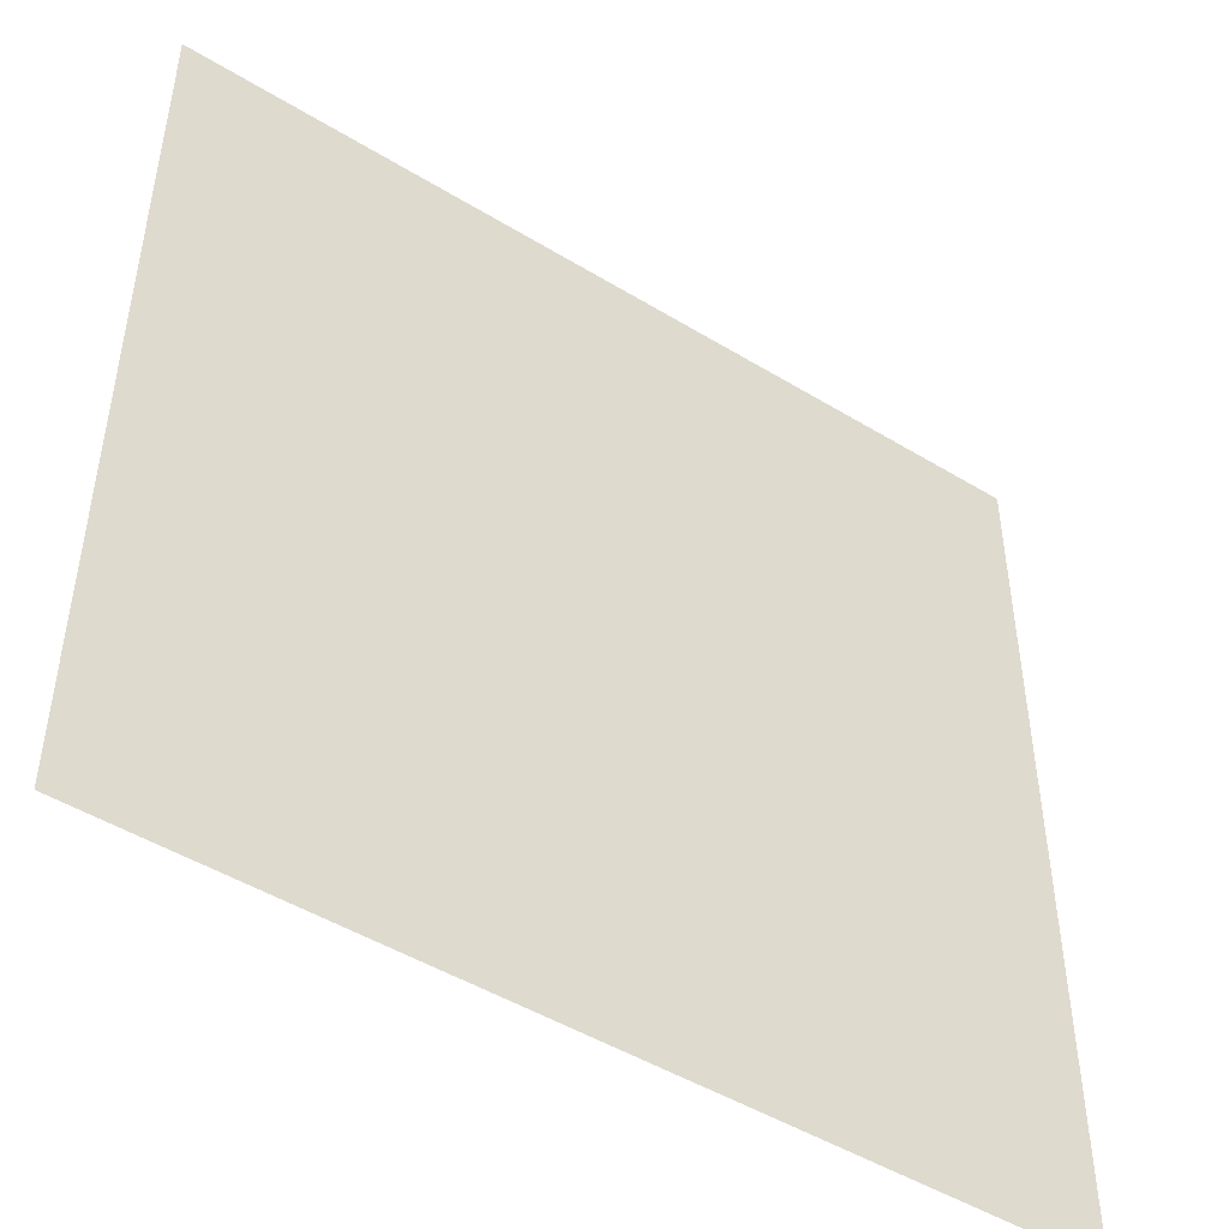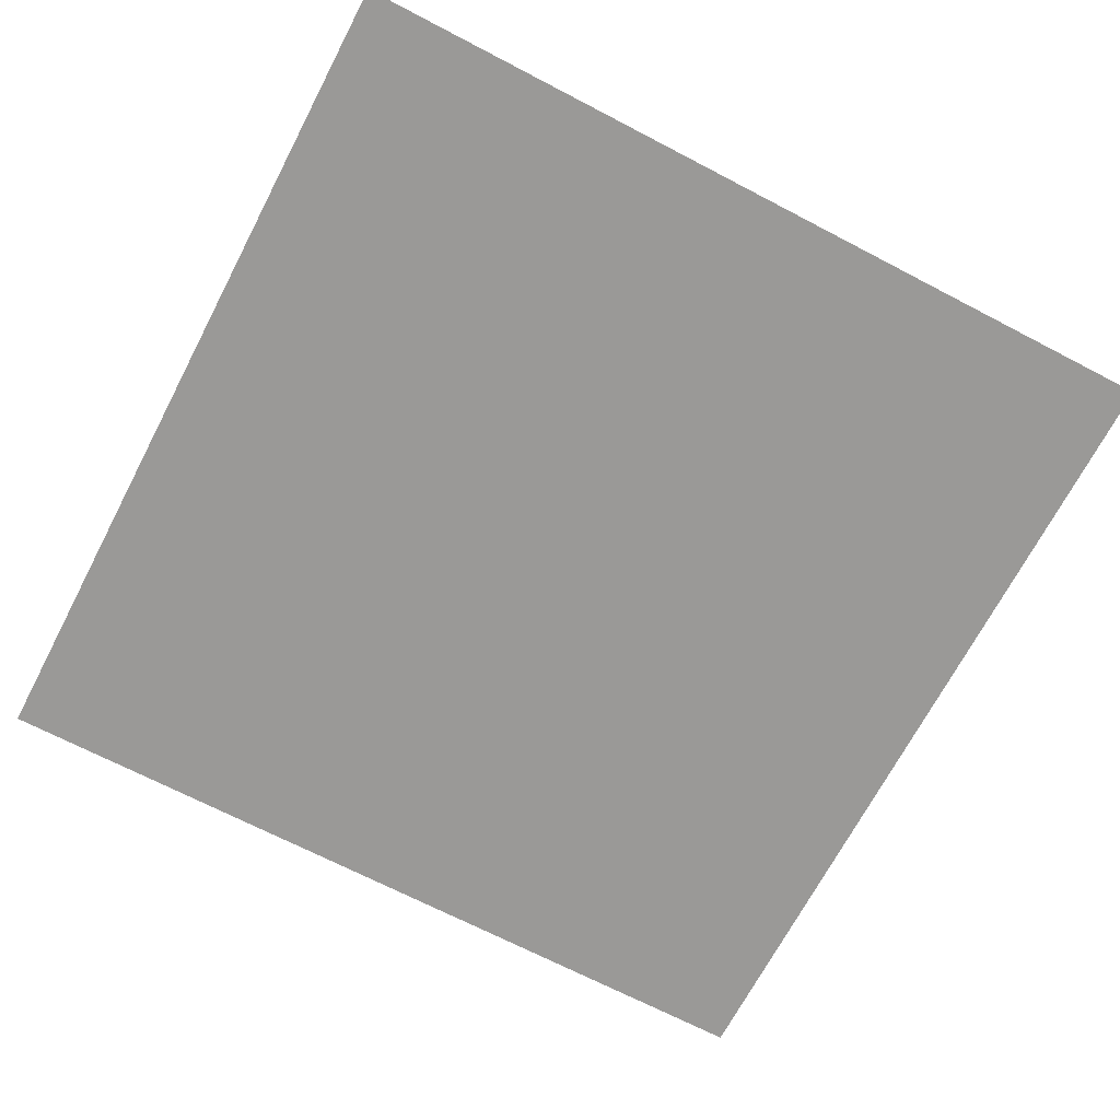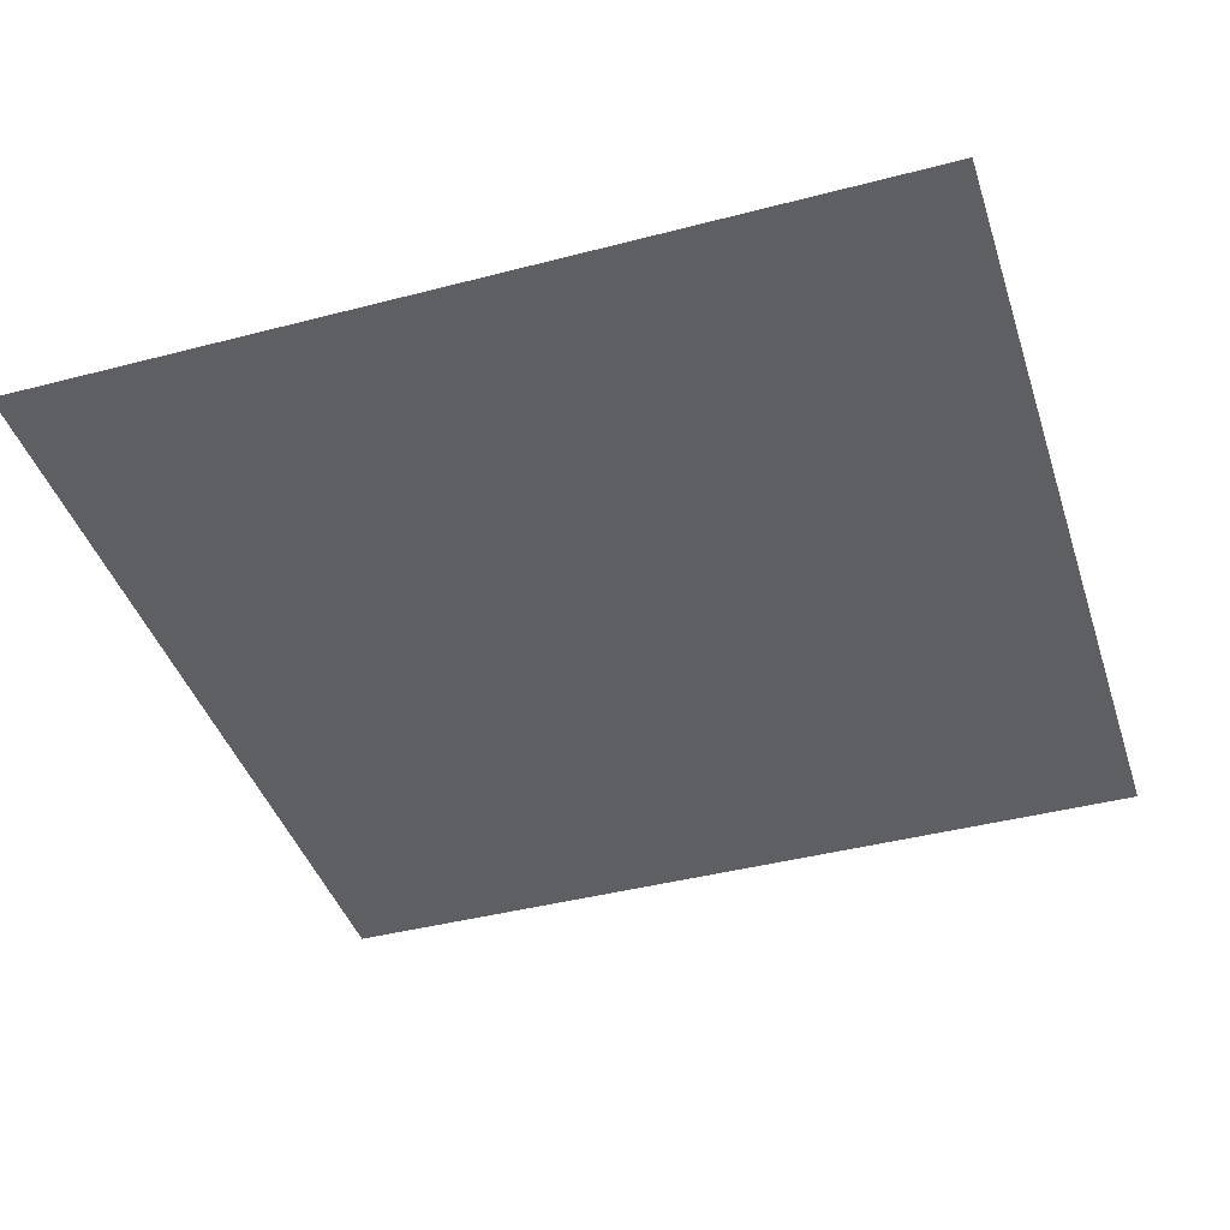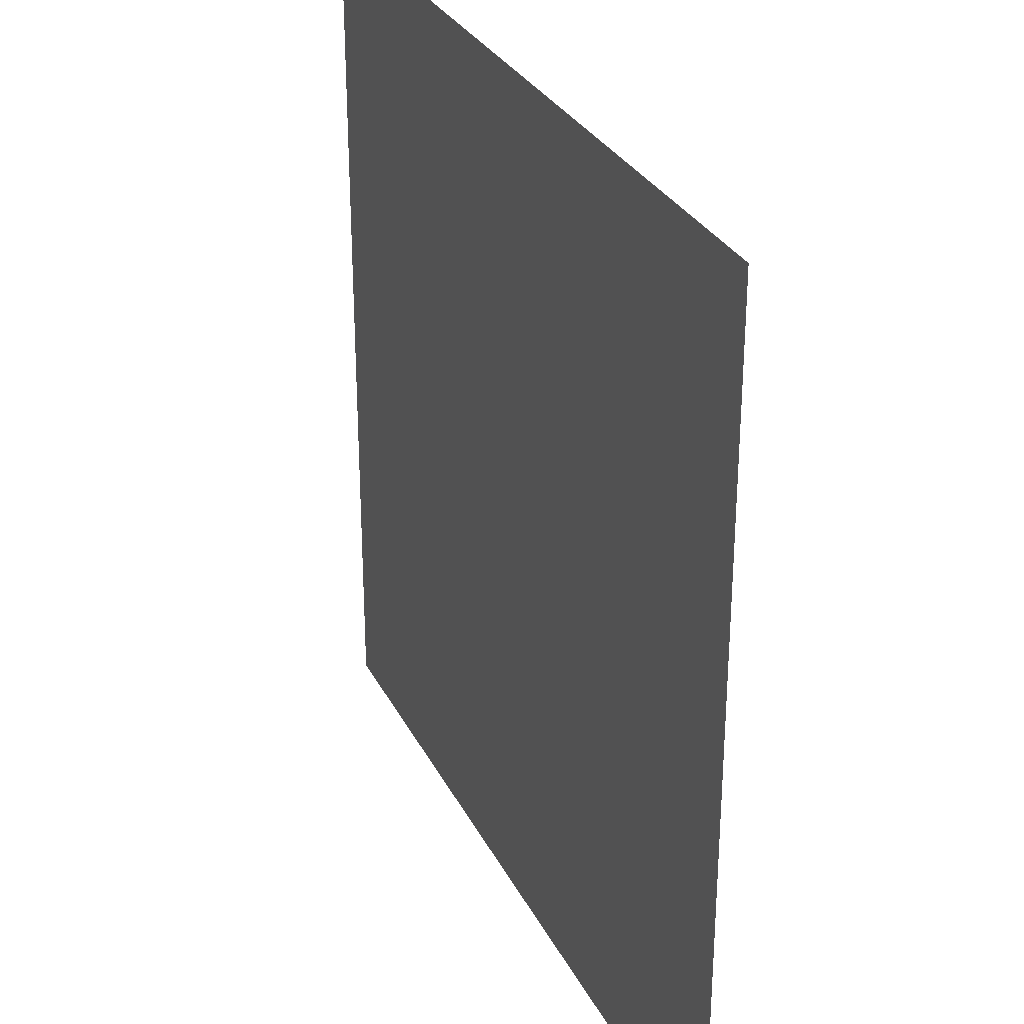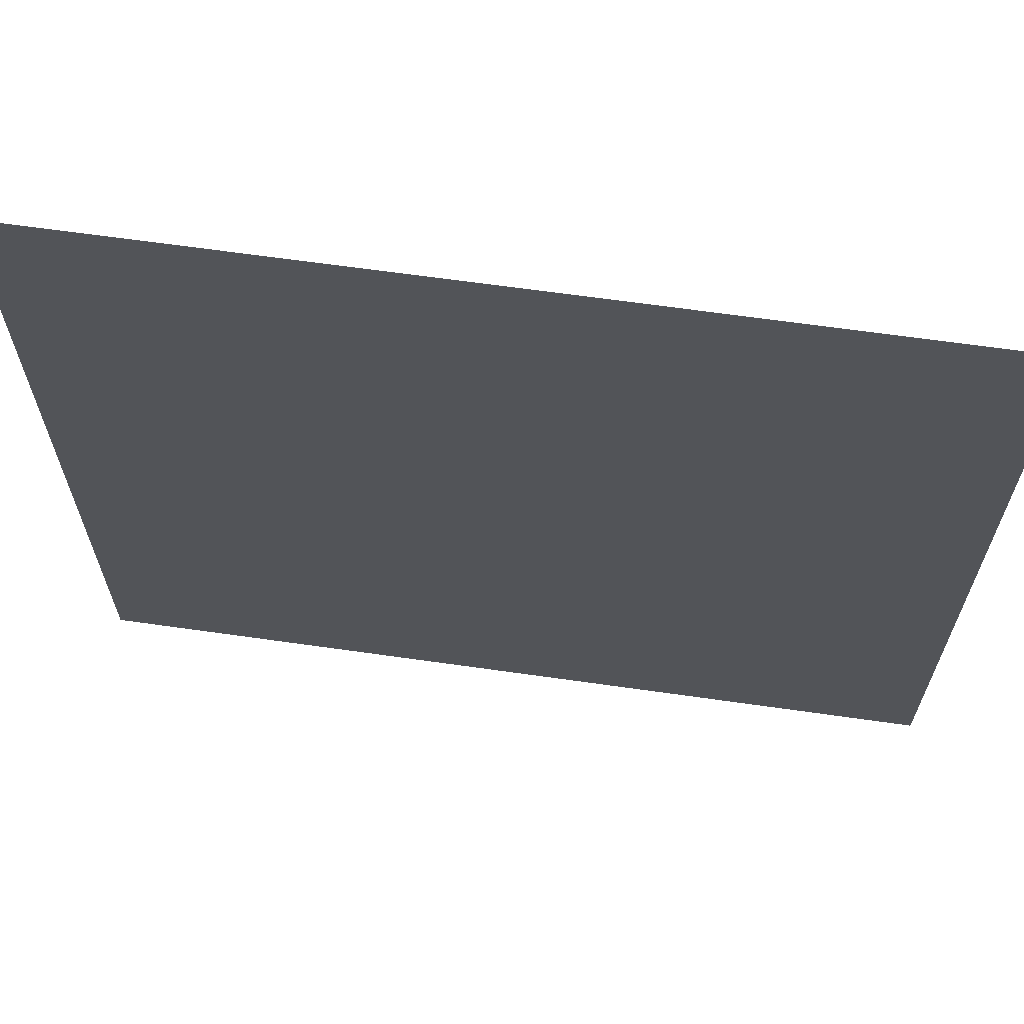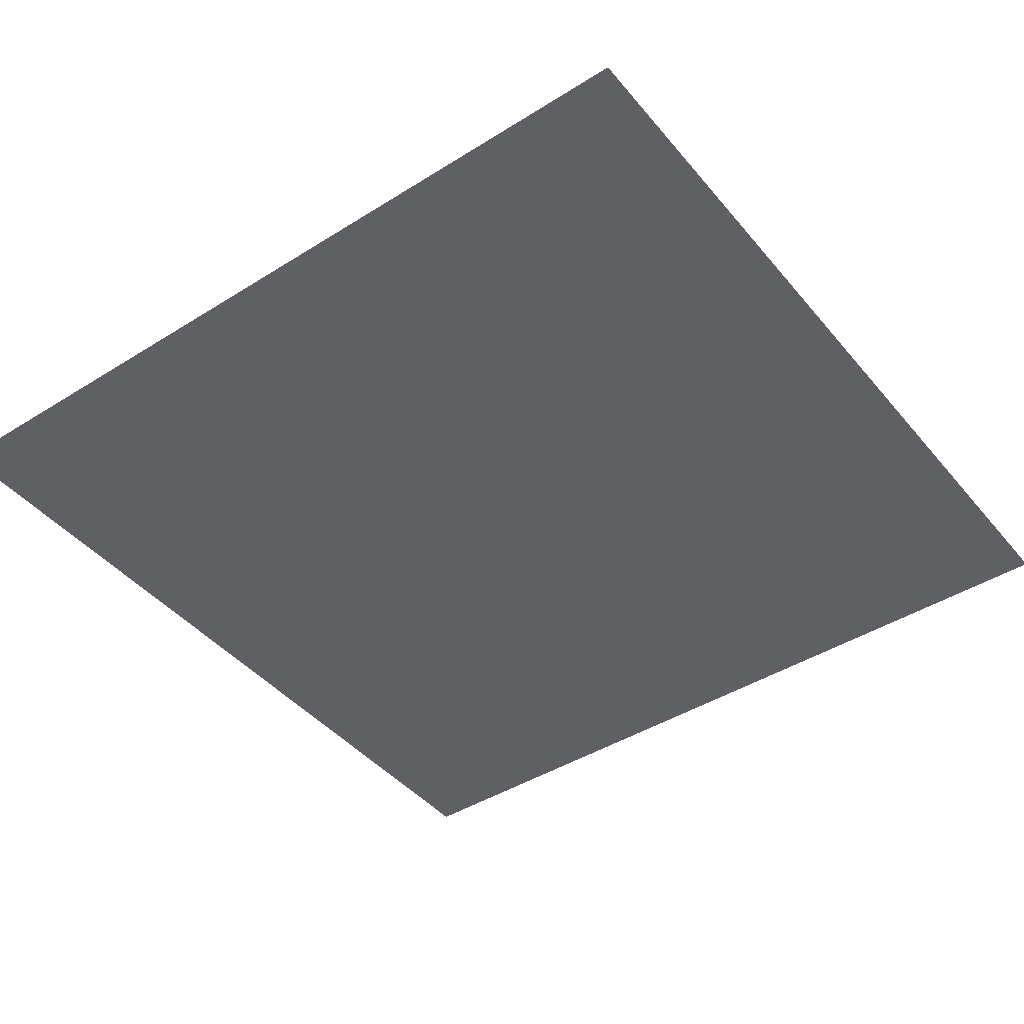
<metadata>
{"format":"obj","ext":"obj","renderer":"f3d","projection":"perspective","resolution":1024,"background":"white","views":[{"elev":-48.0,"azim":-34.4,"up":"+Z"},{"elev":-68.9,"azim":-117.6,"up":"+Y"},{"elev":-41.8,"azim":-72.5,"up":"+Y"},{"elev":29.9,"azim":-112.8,"up":"+Z"},{"elev":66.3,"azim":8.1,"up":"+Z"},{"elev":-43.2,"azim":36.6,"up":"+Y"}]}
</metadata>
<code>
o Plane
v -1.216 0.3763 1.025
v 0.7841 0.3763 1.025
v 0.7841 0.3763 -0.975
v -1.216 0.3763 -0.975
f 2 4 1
f 2 3 4

</code>
